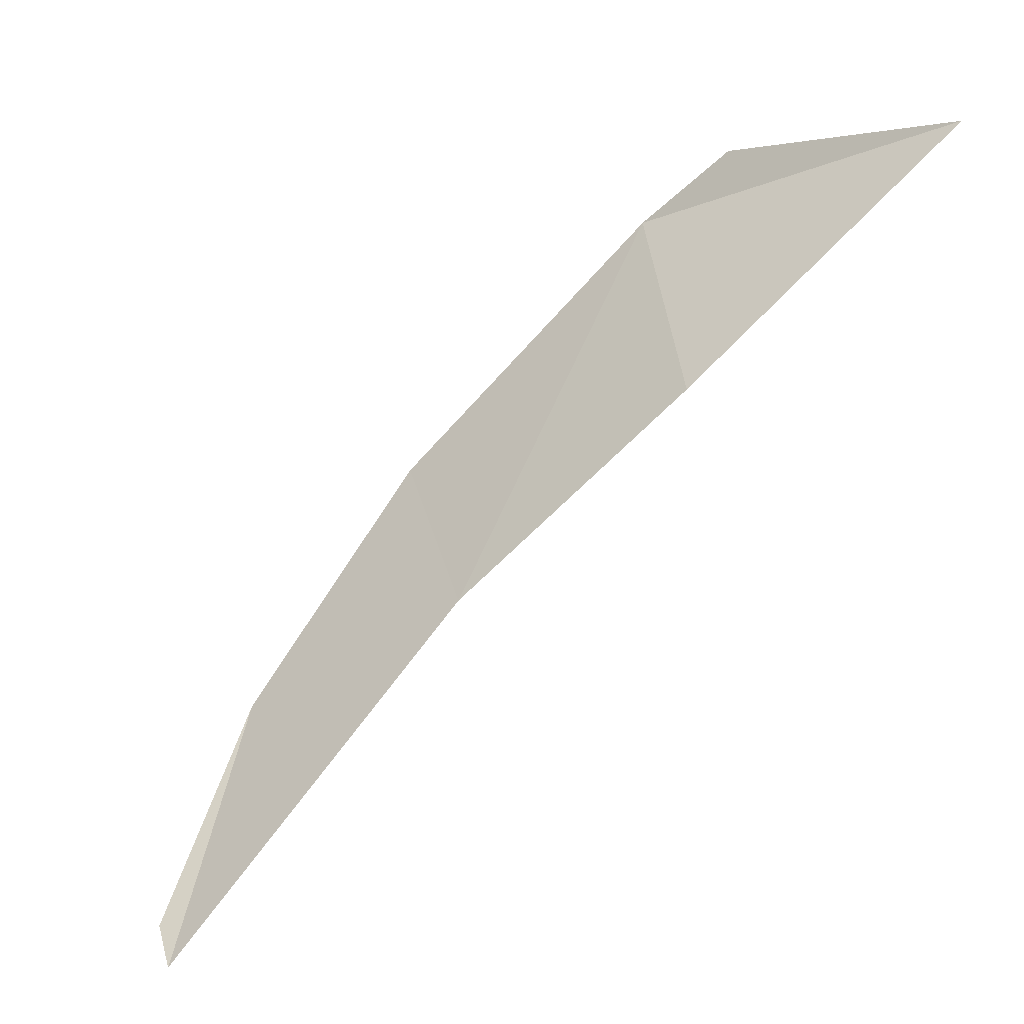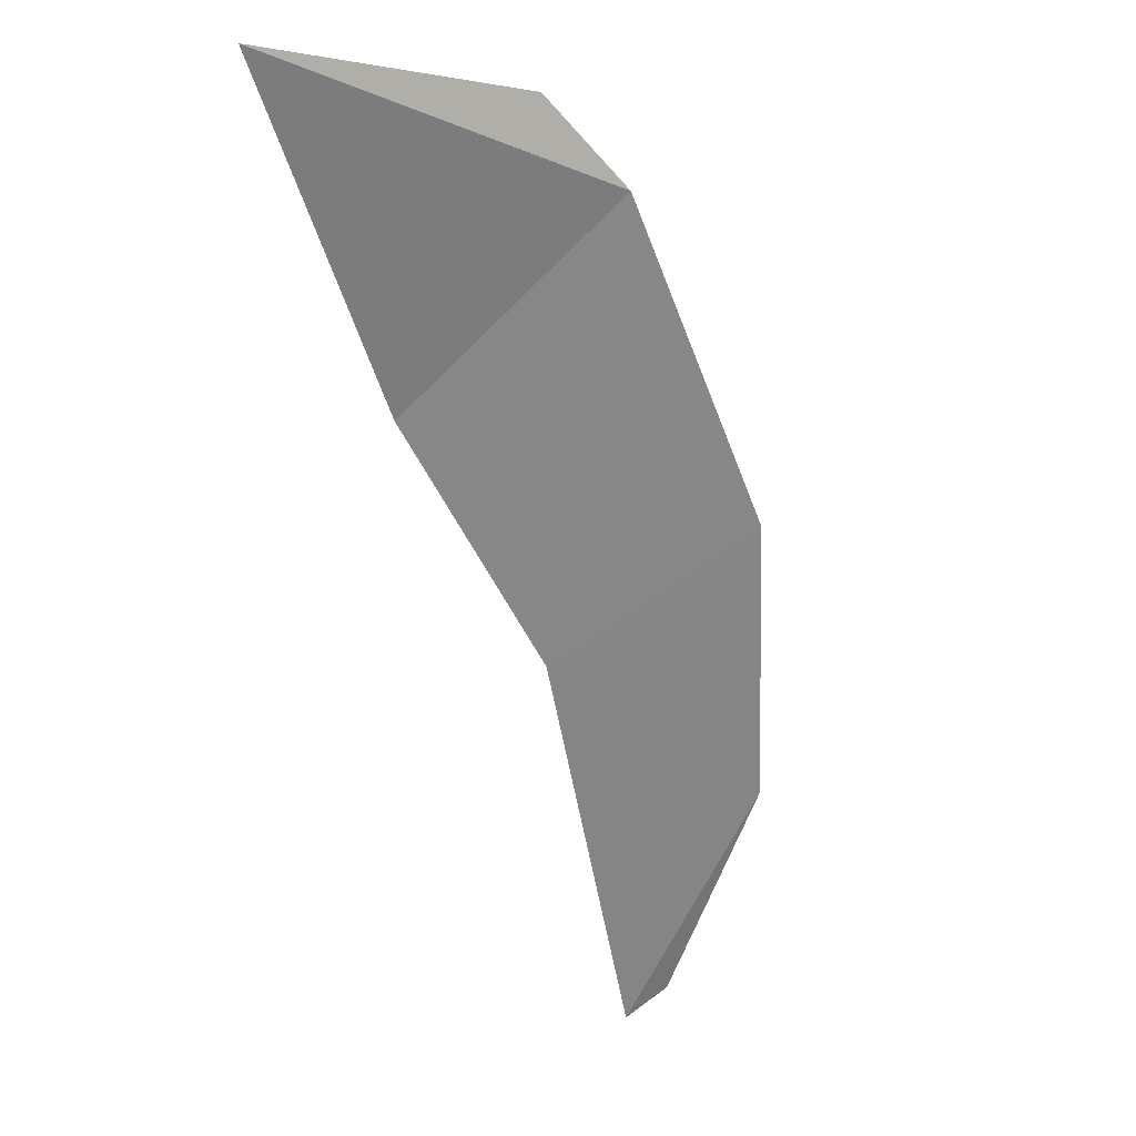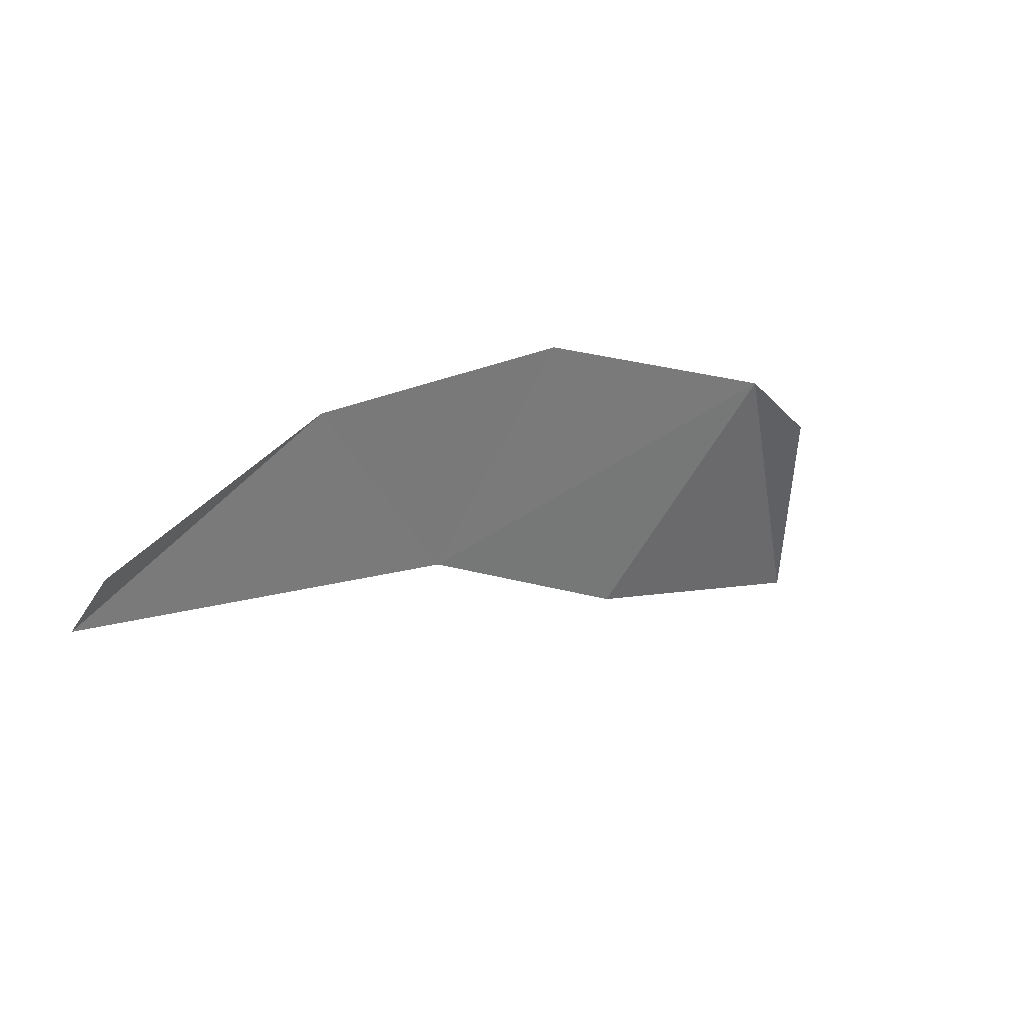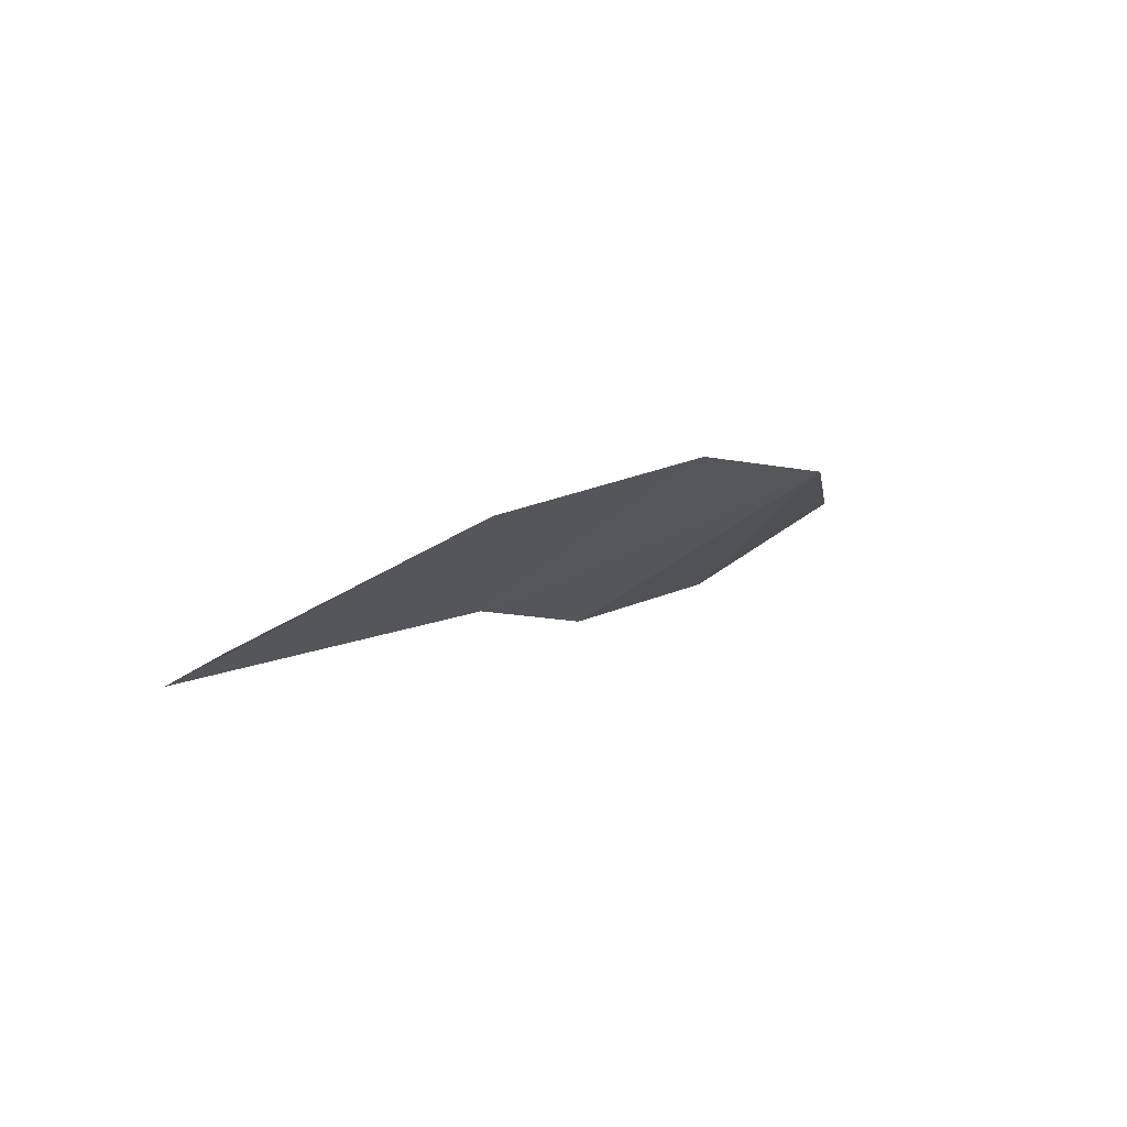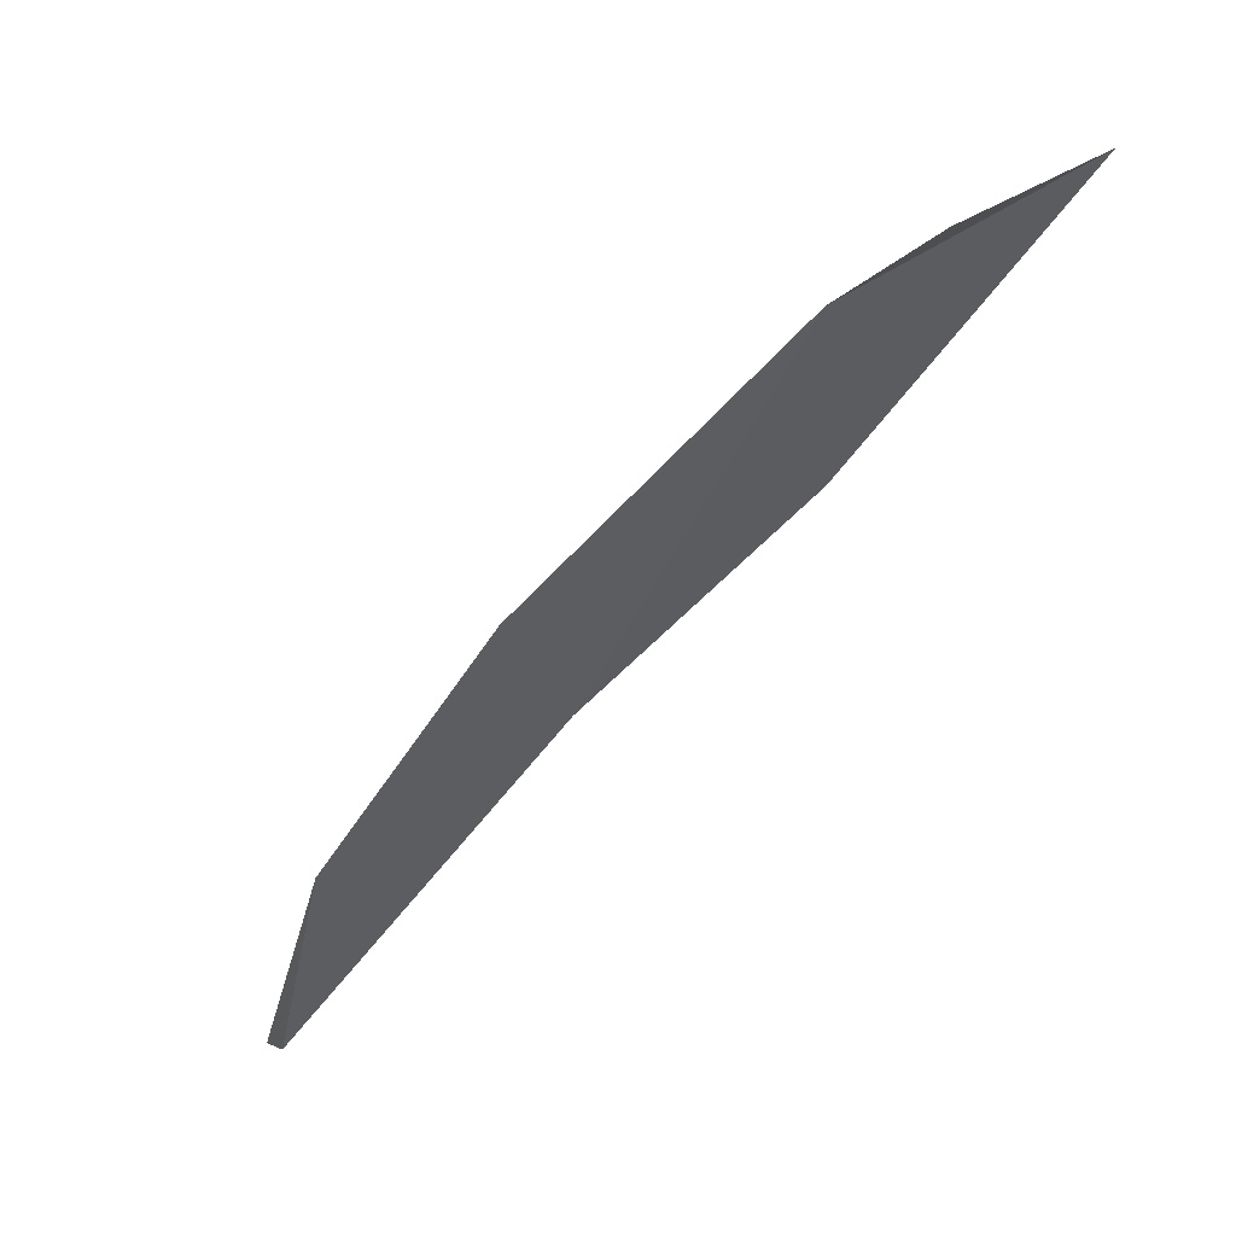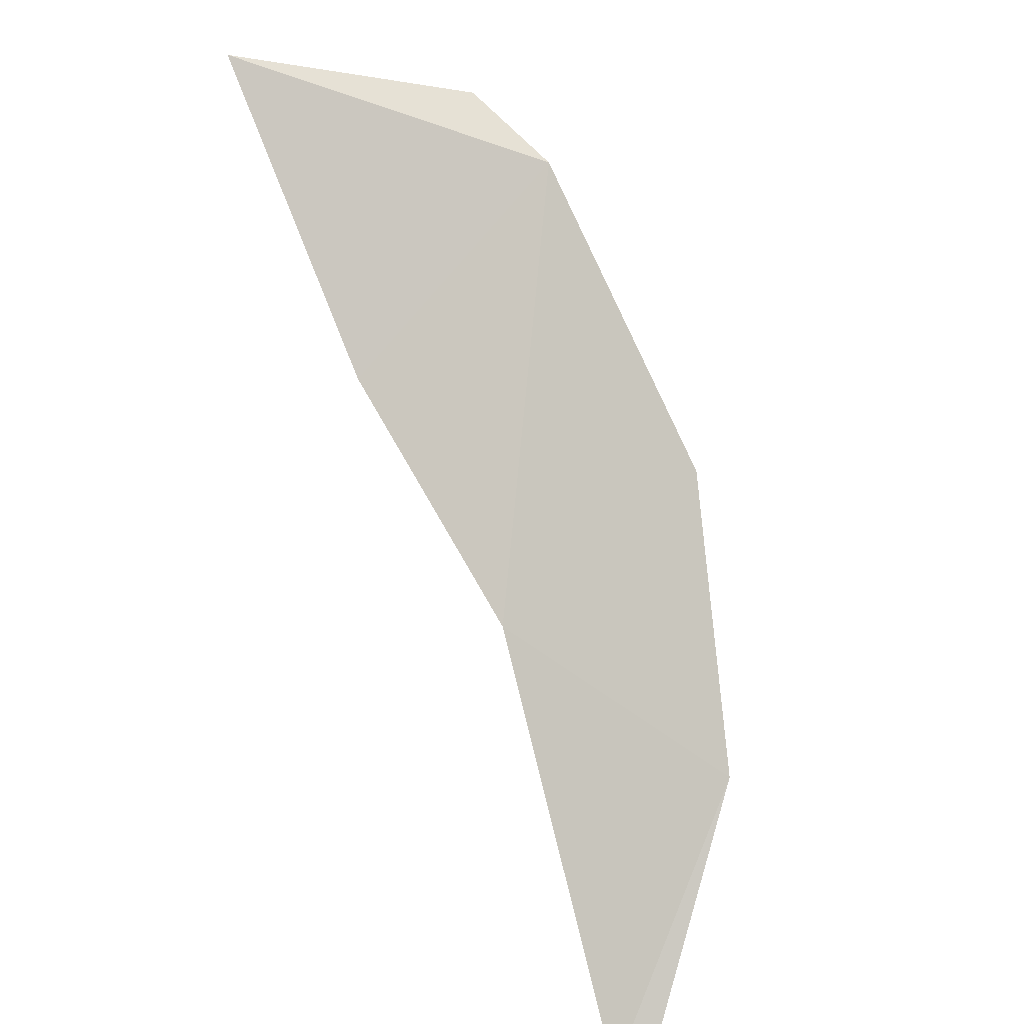
<metadata>
{"format":"obj","ext":"obj","renderer":"f3d","projection":"perspective","resolution":1024,"background":"white","views":[{"elev":16.0,"azim":-122.1,"up":"+Y"},{"elev":74.0,"azim":-12.9,"up":"+Z"},{"elev":-67.1,"azim":77.7,"up":"+Z"},{"elev":-47.9,"azim":48.2,"up":"+Z"},{"elev":-1.5,"azim":120.8,"up":"+Z"},{"elev":-55.4,"azim":17.7,"up":"+Y"}]}
</metadata>
<code>
o my_crack_surf__2
v 146.6 6.128 146.9
v 134.8 -8.062 131.5
v 130.3 -9.912 130.2
v 150.2 25.98 166.7
v 143.4 49.71 189.7
v 129.2 19.42 159.7
v 120.5 38.53 178.6
v 115 61.49 205
v 137.5 57.03 195.7
f 1 3 2
f 4 5 6
f 6 3 1
f 6 1 4
f 7 5 8
f 7 6 5
f 9 8 5

</code>
